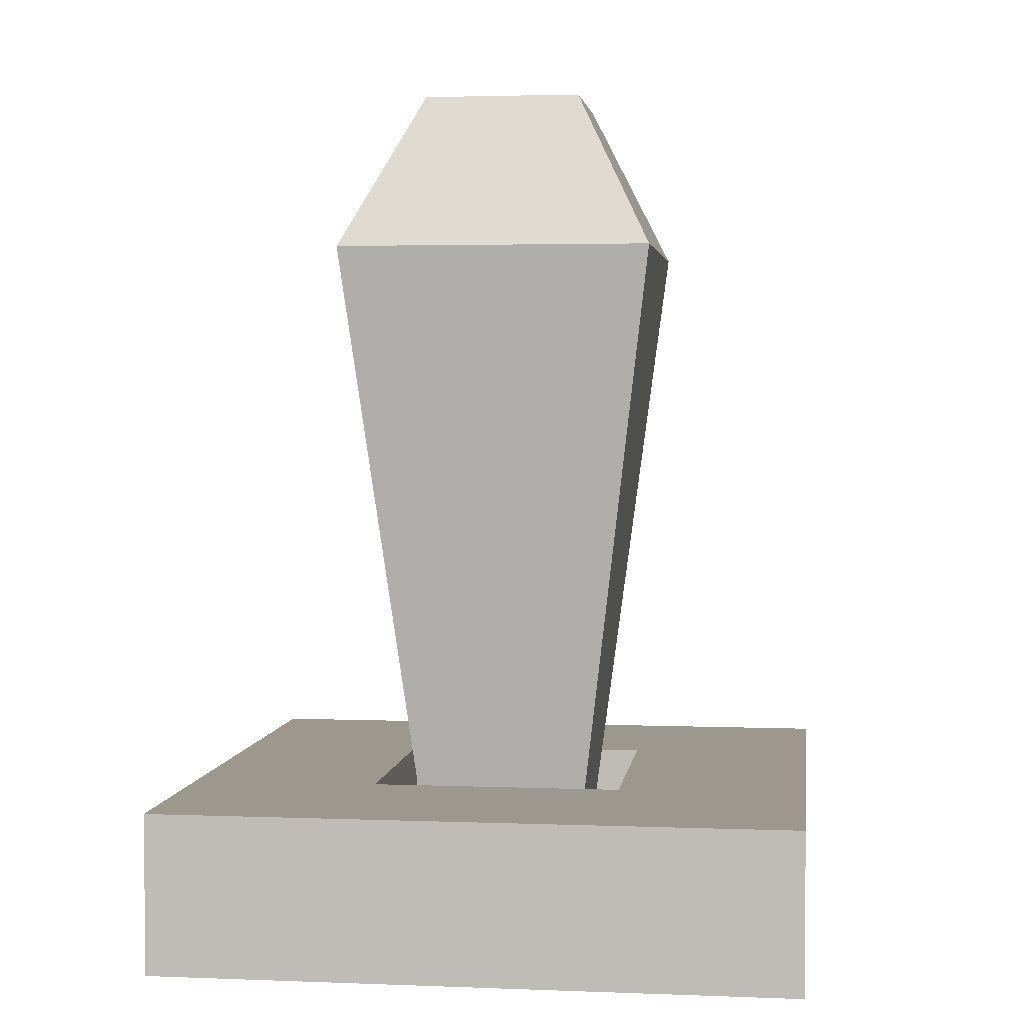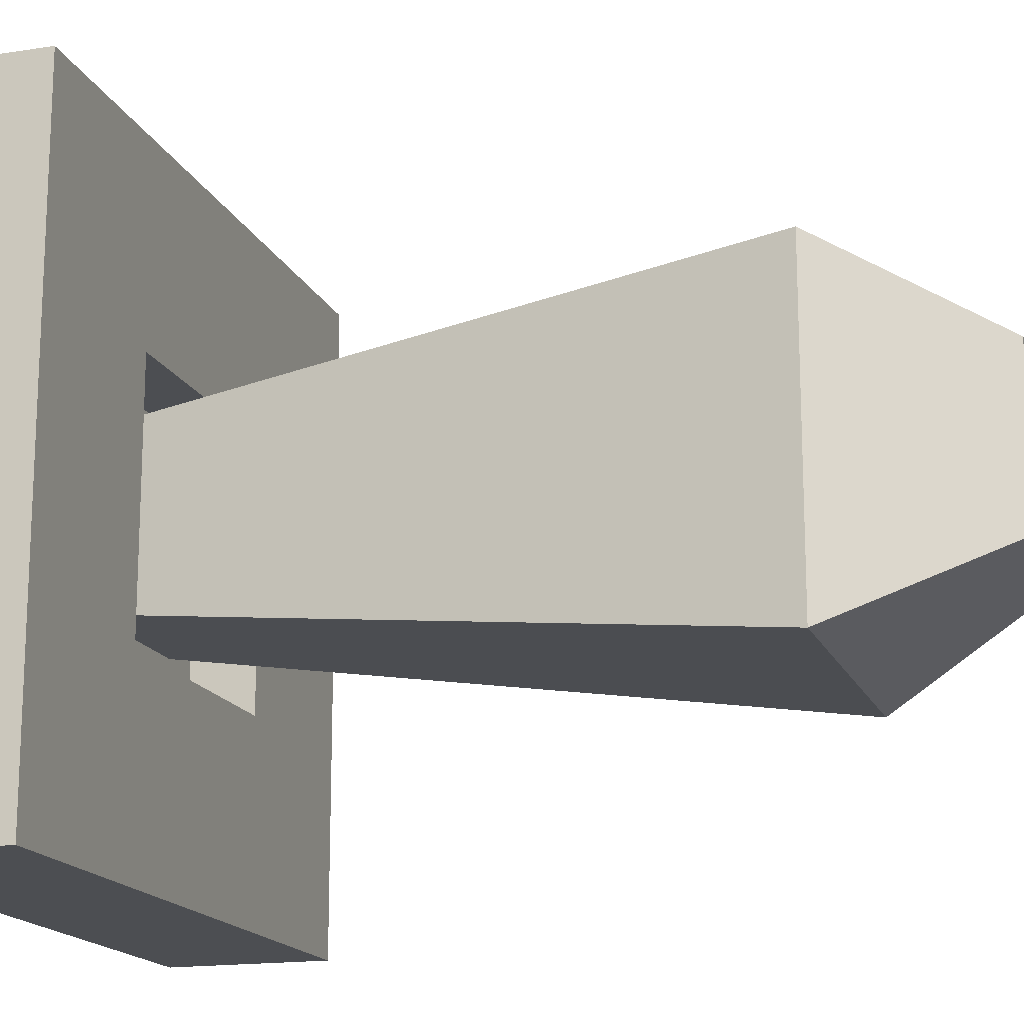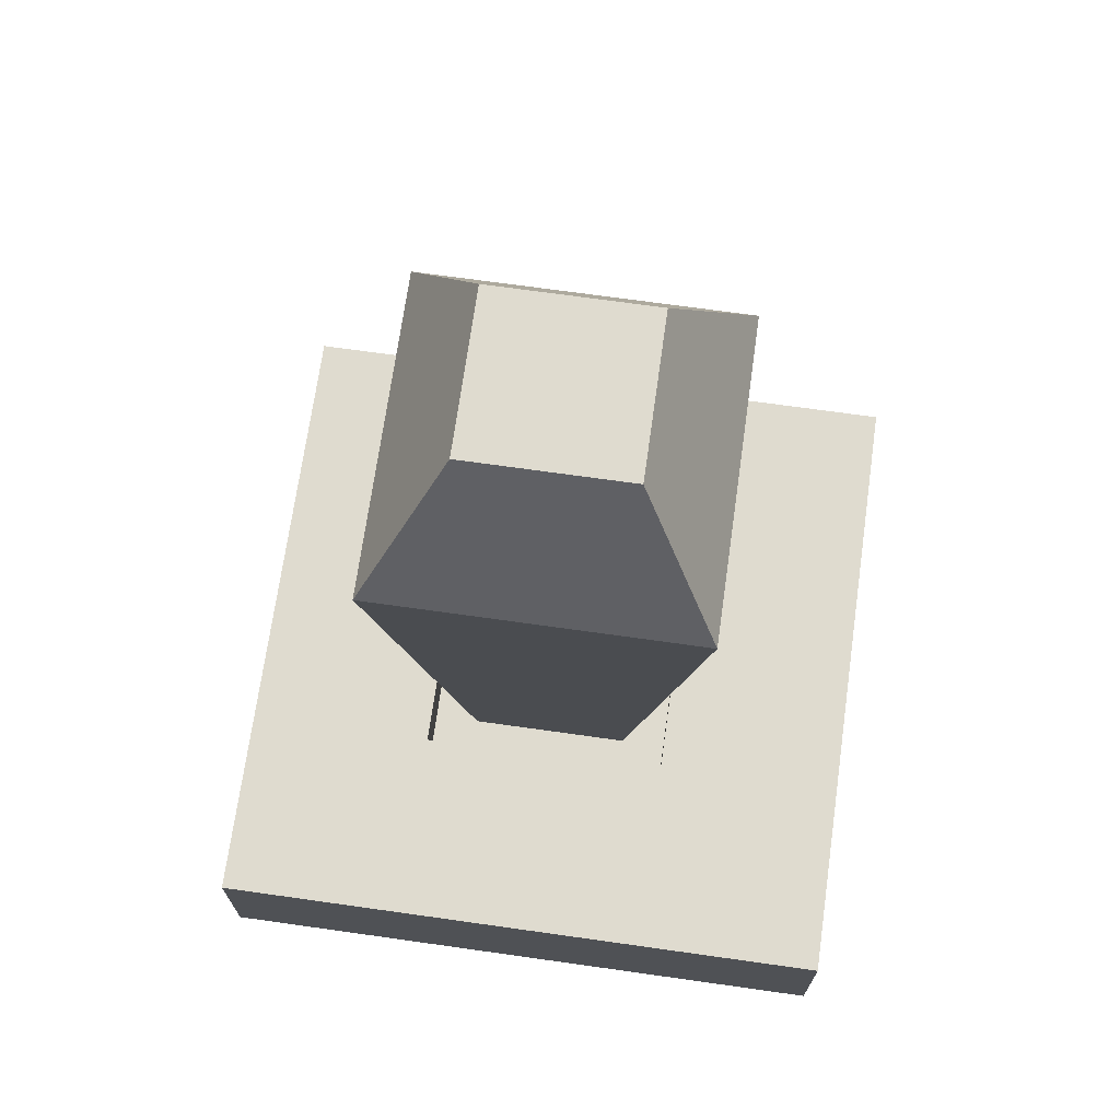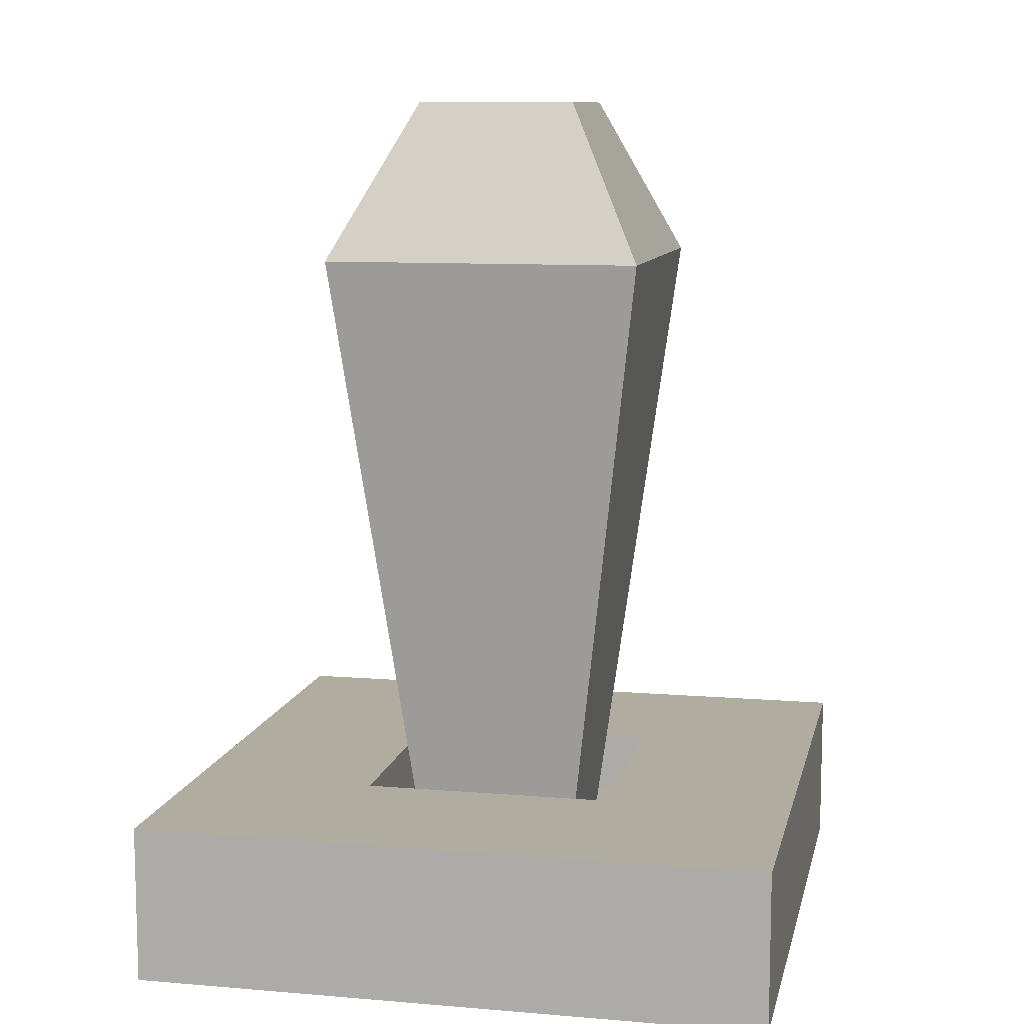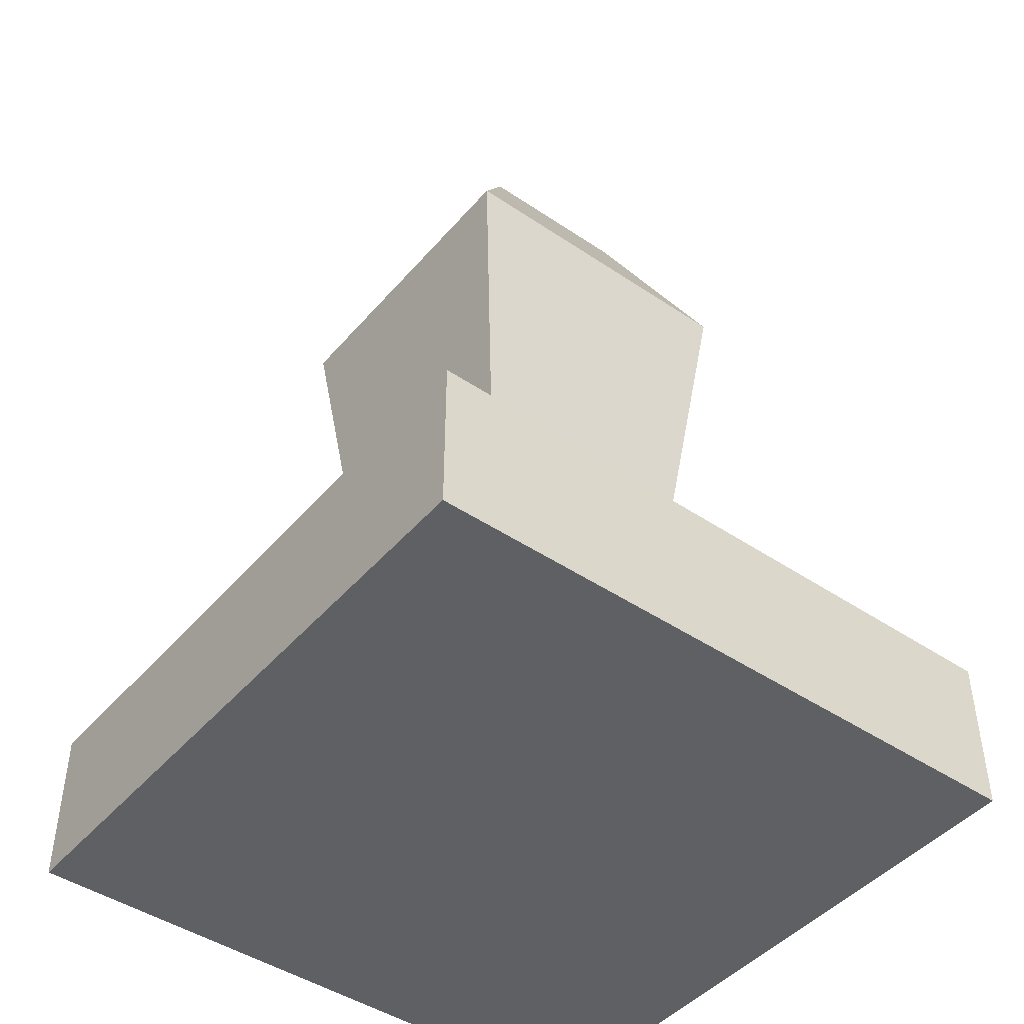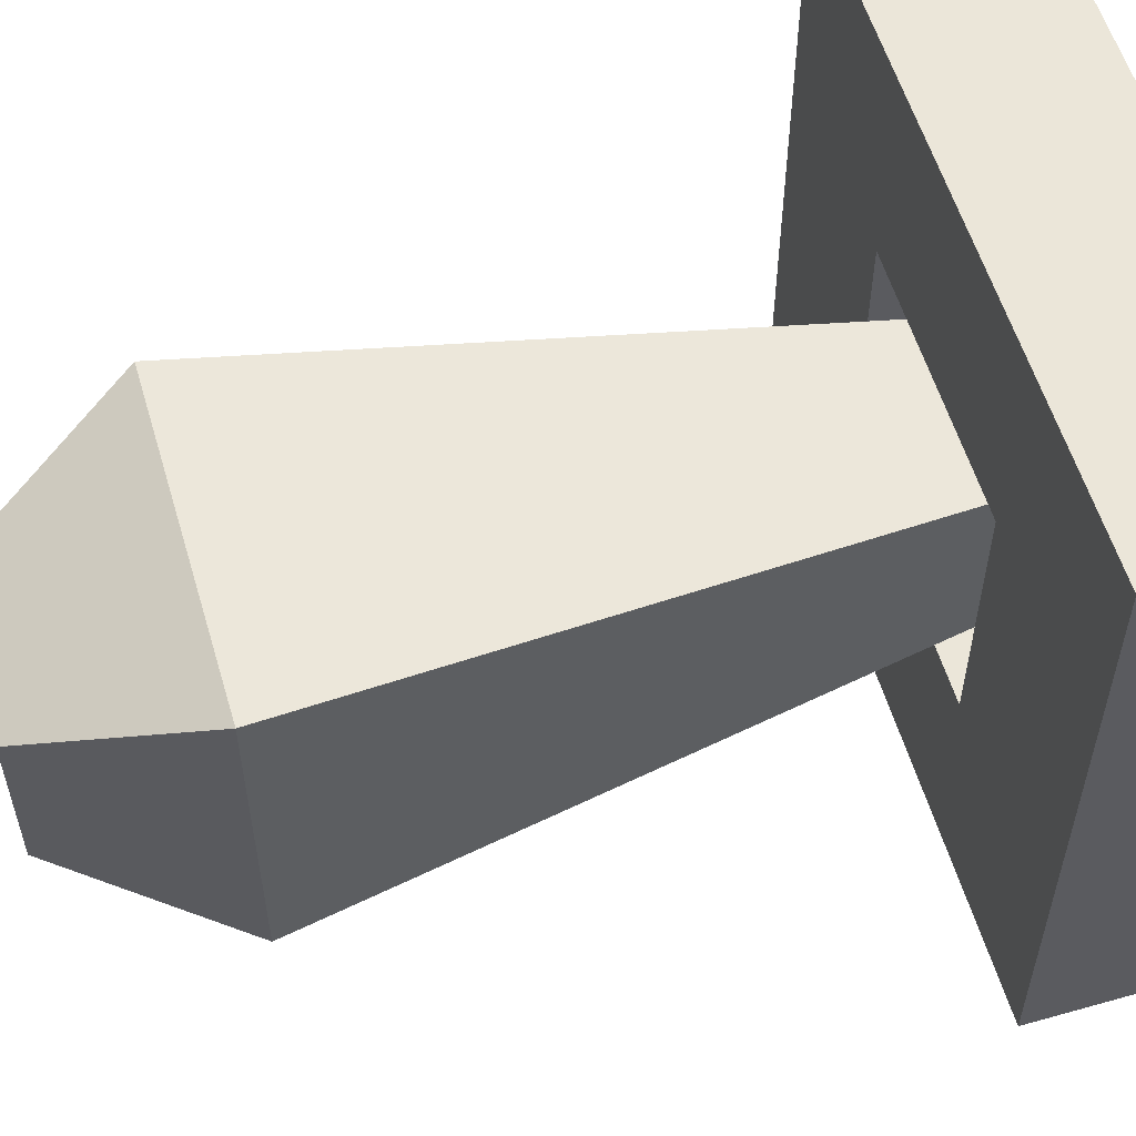
<metadata>
{"format":"obj","ext":"obj","renderer":"f3d","projection":"perspective","resolution":1024,"background":"white","views":[{"elev":3.1,"azim":-172.5,"up":"+Y"},{"elev":-16.6,"azim":107.4,"up":"+Z"},{"elev":70.5,"azim":-172.0,"up":"+Y"},{"elev":10.0,"azim":-77.9,"up":"+Y"},{"elev":-45.3,"azim":142.1,"up":"+Y"},{"elev":57.0,"azim":-106.4,"up":"+Z"}]}
</metadata>
<code>
o Cube
v -0.1 -0.025 0.1
v -0.1 0.025 0.1
v -0.1 -0.025 -0.1
v -0.1 0.025 -0.1
v 0.1 -0.025 0.1
v 0.1 0.025 0.1
v 0.1 -0.025 -0.1
v 0.1 0.025 -0.1
v -0.04 0.025 0.04
v -0.04 0.025 -0.04
v 0.04 0.025 -0.04
v 0.04 0.025 0.04
v -0.04 0.005 0.04
v -0.04 0.005 -0.04
v 0.04 0.005 -0.04
v 0.04 0.005 0.04
f 4 3 1
f 8 7 3
f 6 5 7
f 2 1 5
f 3 7 5
f 12 16 13
f 9 10 4
f 10 11 8
f 11 12 6
f 12 9 2
f 15 14 13
f 11 15 16
f 10 14 15
f 9 13 14
f 2 4 1
f 4 8 3
f 8 6 7
f 6 2 5
f 1 3 5
f 9 12 13
f 2 9 4
f 4 10 8
f 8 11 6
f 6 12 2
f 16 15 13
f 12 11 16
f 11 10 15
f 10 9 14
o Wiggler
v -0.025 -0 0.025
v -0.05 0.2 0.05
v -0.025 -0 -0.025
v -0.05 0.2 -0.05
v 0.025 -0 0.025
v 0.05 0.2 0.05
v 0.025 -0 -0.025
v 0.05 0.2 -0.05
v -0.025 0.25 0.025
v -0.025 0.25 -0.025
v 0.025 0.25 -0.025
v 0.025 0.25 0.025
f 20 19 17
f 24 23 19
f 22 21 23
f 18 17 21
f 19 23 21
f 22 28 25
f 27 26 25
f 24 27 28
f 20 26 27
f 18 25 26
f 18 20 17
f 20 24 19
f 24 22 23
f 22 18 21
f 17 19 21
f 18 22 25
f 28 27 25
f 22 24 28
f 24 20 27
f 20 18 26

</code>
